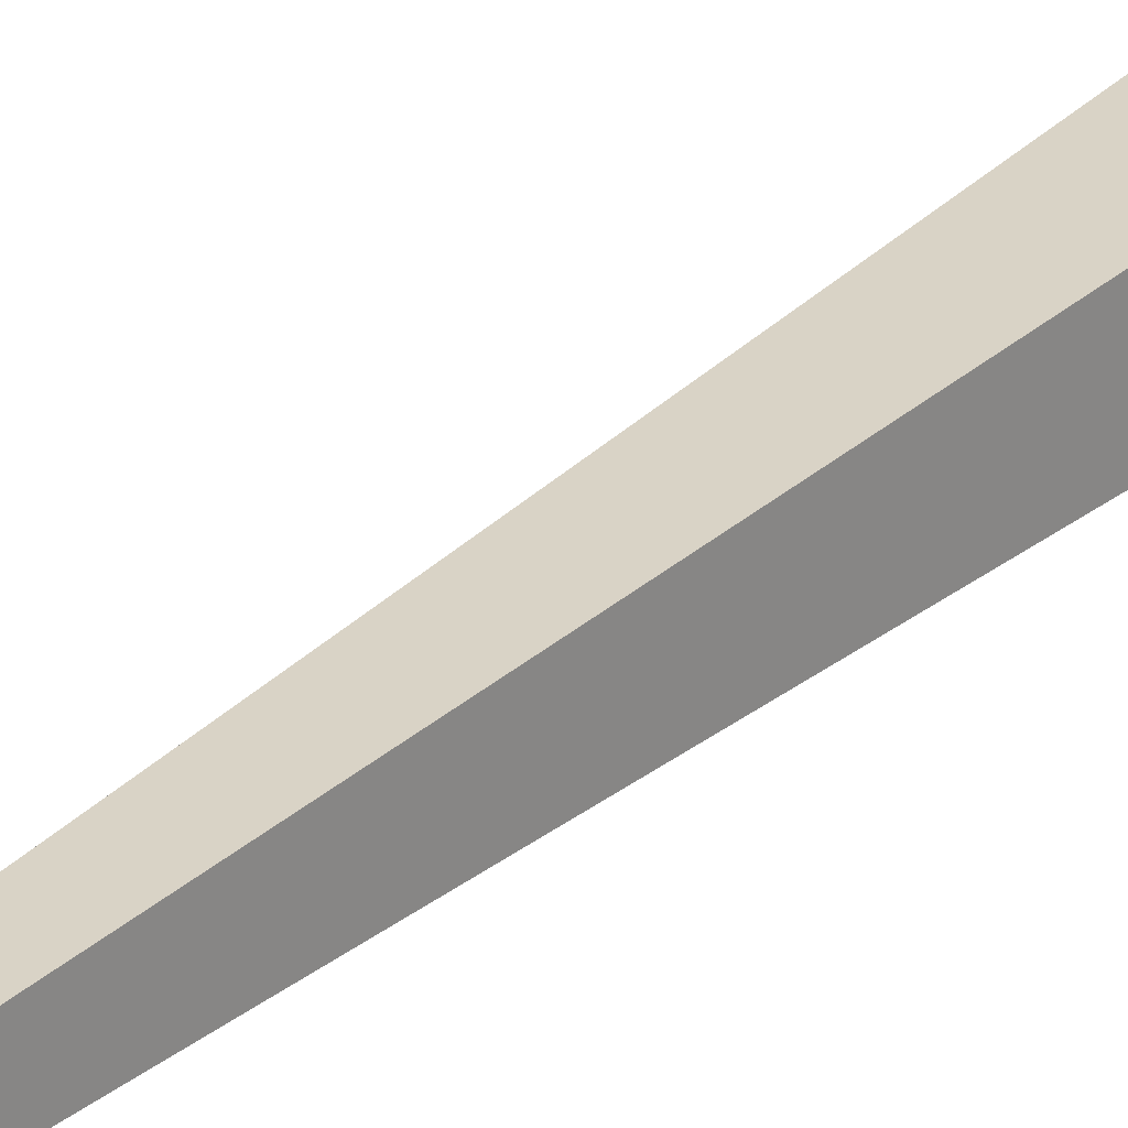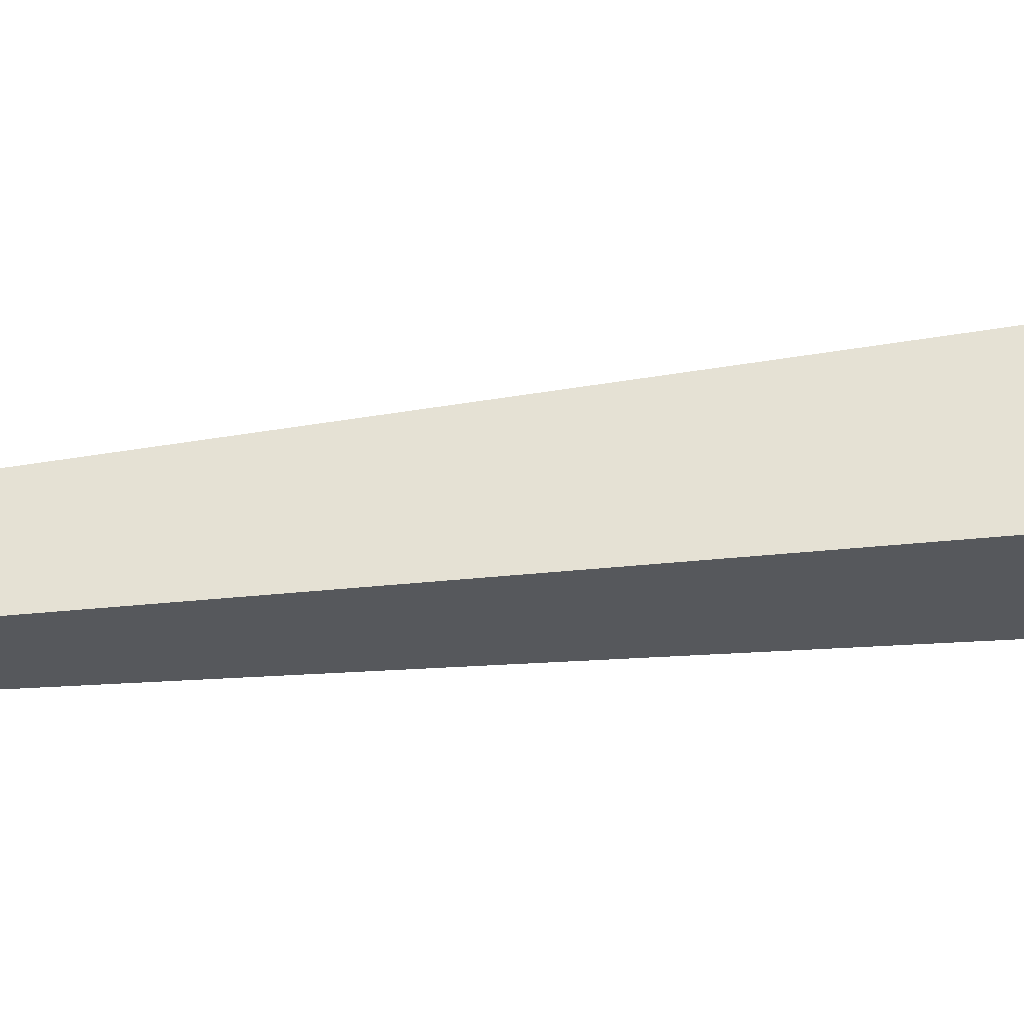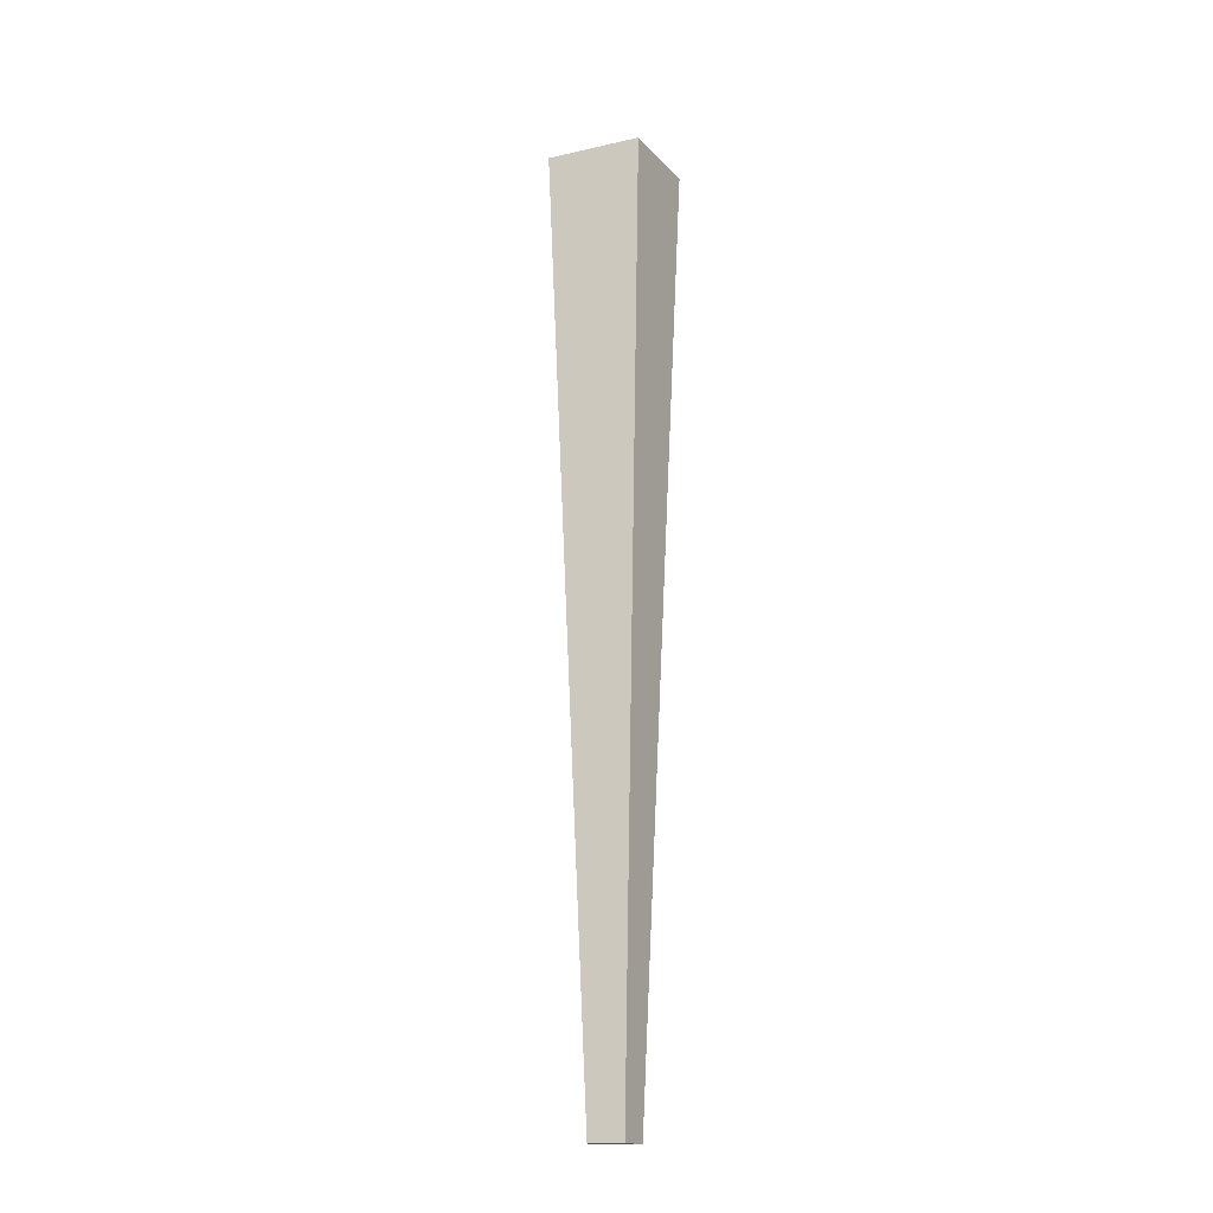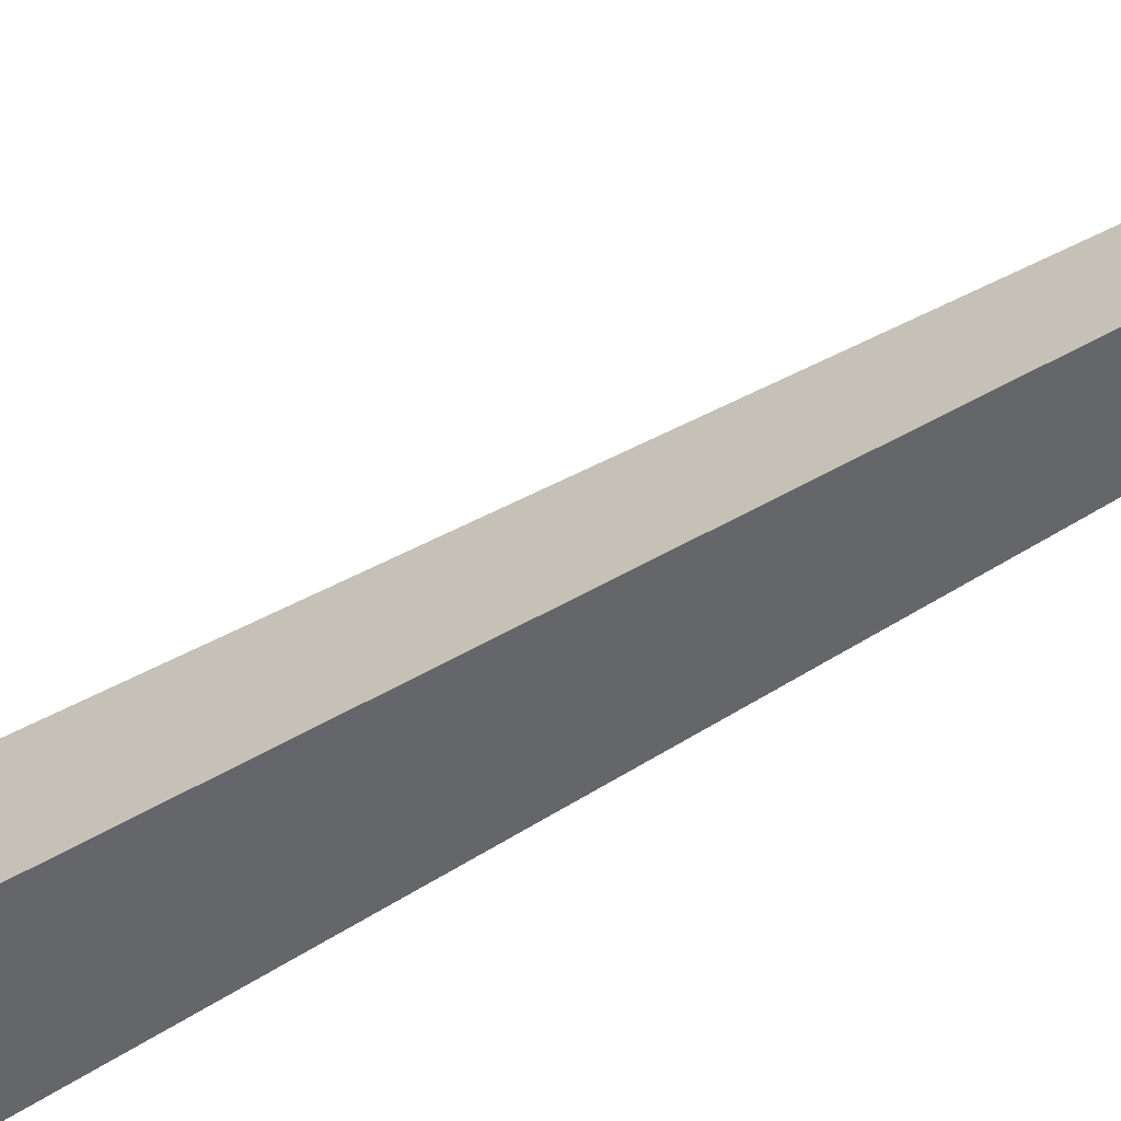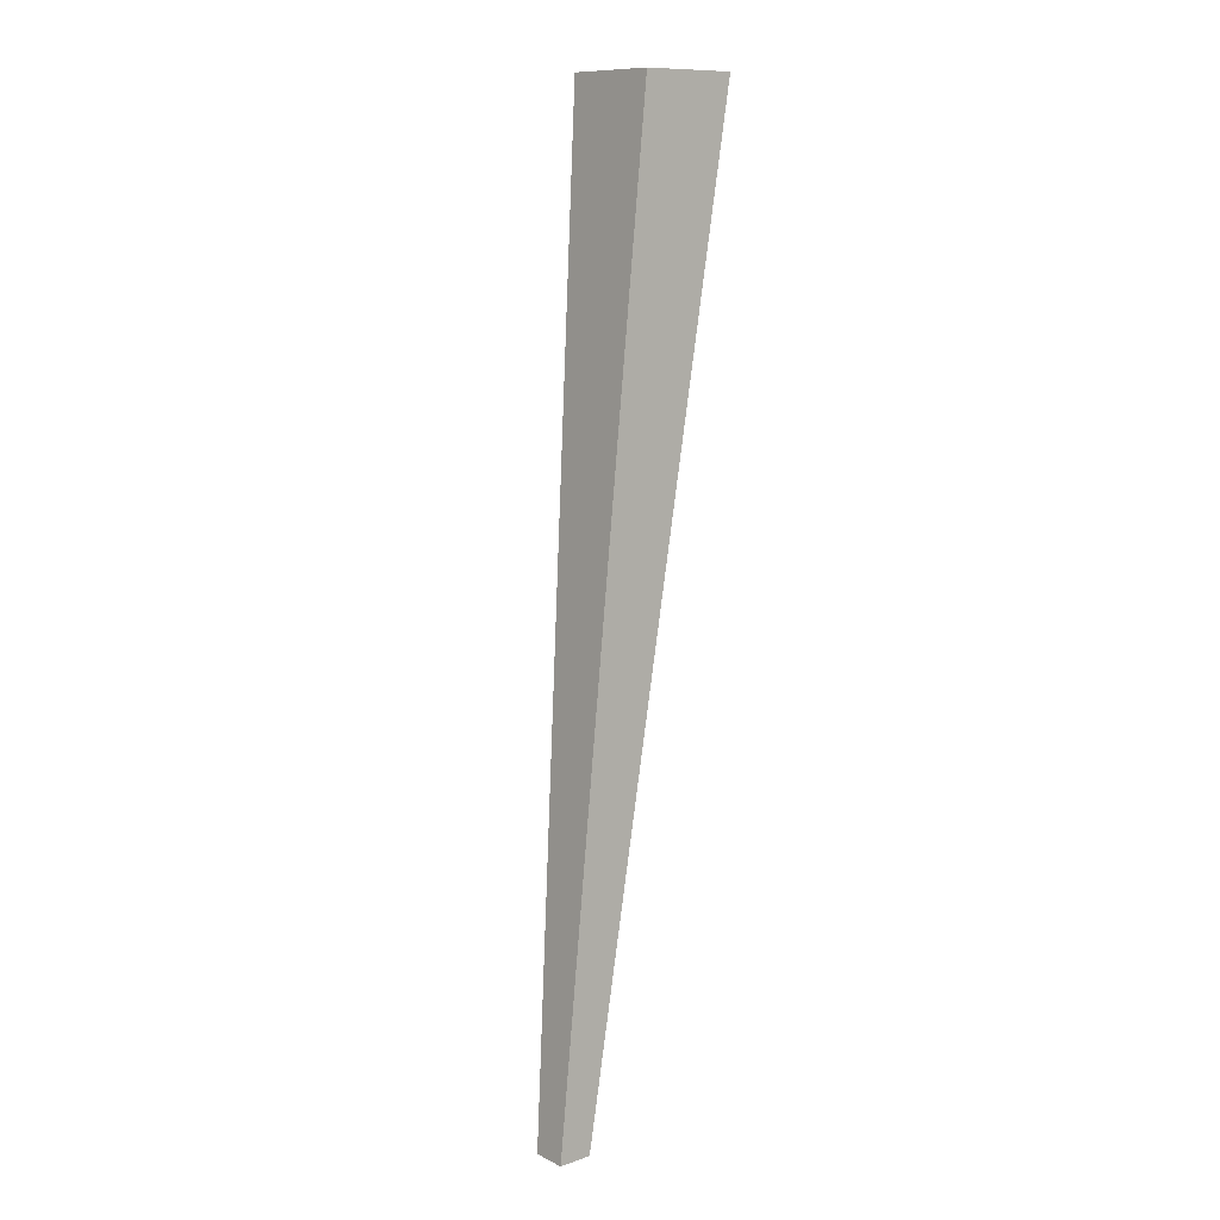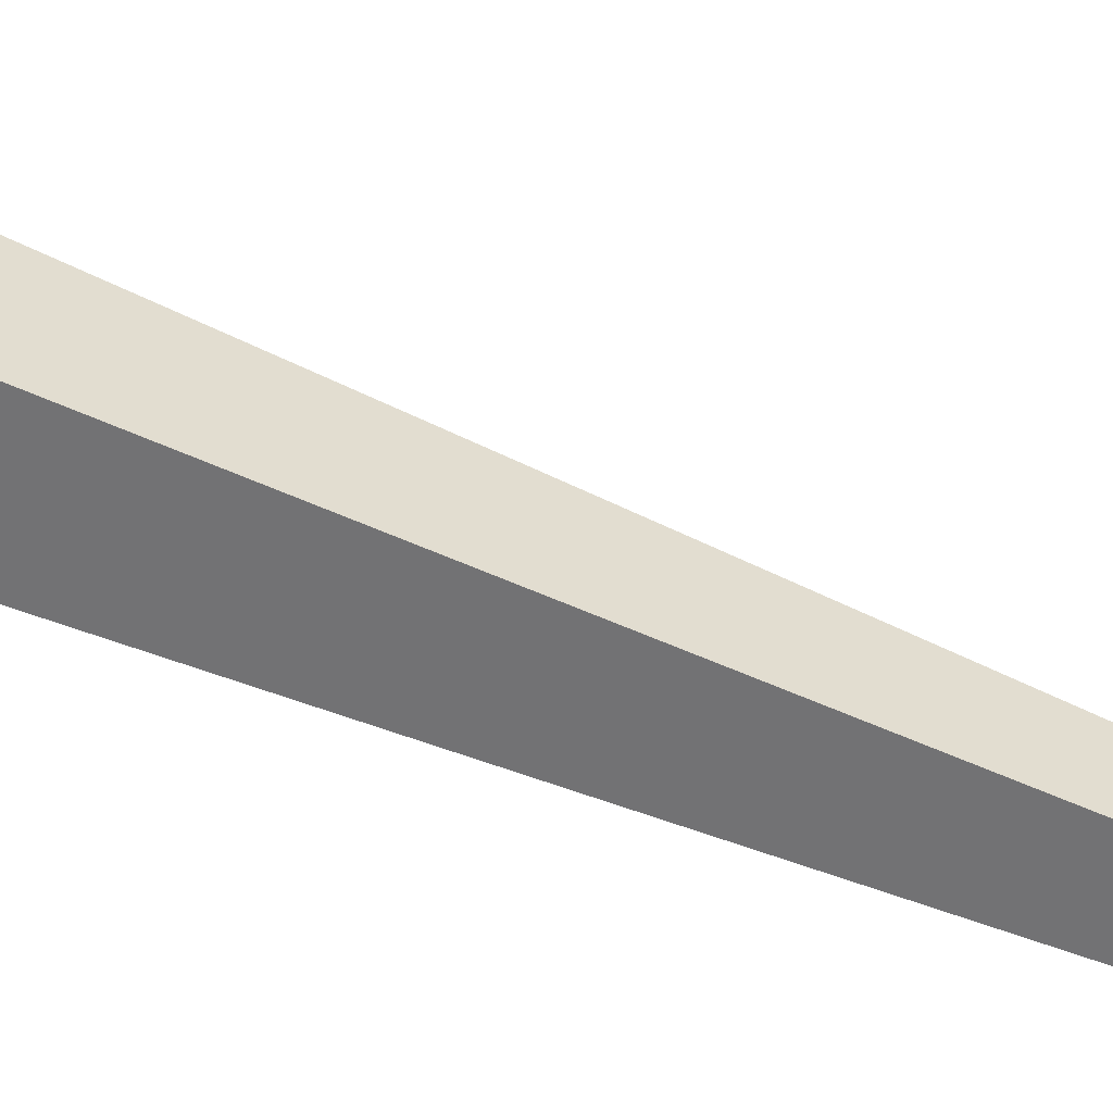
<metadata>
{"format":"obj","ext":"obj","renderer":"f3d","projection":"perspective","resolution":1024,"background":"white","views":[{"elev":25.7,"azim":50.4,"up":"+Z"},{"elev":-27.4,"azim":102.6,"up":"+Z"},{"elev":-15.4,"azim":115.9,"up":"+Y"},{"elev":-54.1,"azim":-44.3,"up":"+Z"},{"elev":11.0,"azim":139.9,"up":"+Y"},{"elev":-55.4,"azim":-101.6,"up":"+Z"}]}
</metadata>
<code>
o desk4.004_Cube.005
v 0.4684 -0.5201 -0.3082
v 0.4684 -0.5201 -0.2859
v 0.3304 0.1178 -0.2747
v 0.4907 -0.5201 -0.3082
v 0.3963 0.1178 -0.2747
v 0.4907 -0.5201 -0.2859
v 0.3963 0.1178 -0.2088
v 0.3304 0.1178 -0.2088
f 1 6 2
f 2 3 1
f 1 3 5
f 1 4 6
f 1 5 4
f 2 6 7
f 6 5 7
f 6 4 5
f 2 7 8
f 2 8 3

</code>
